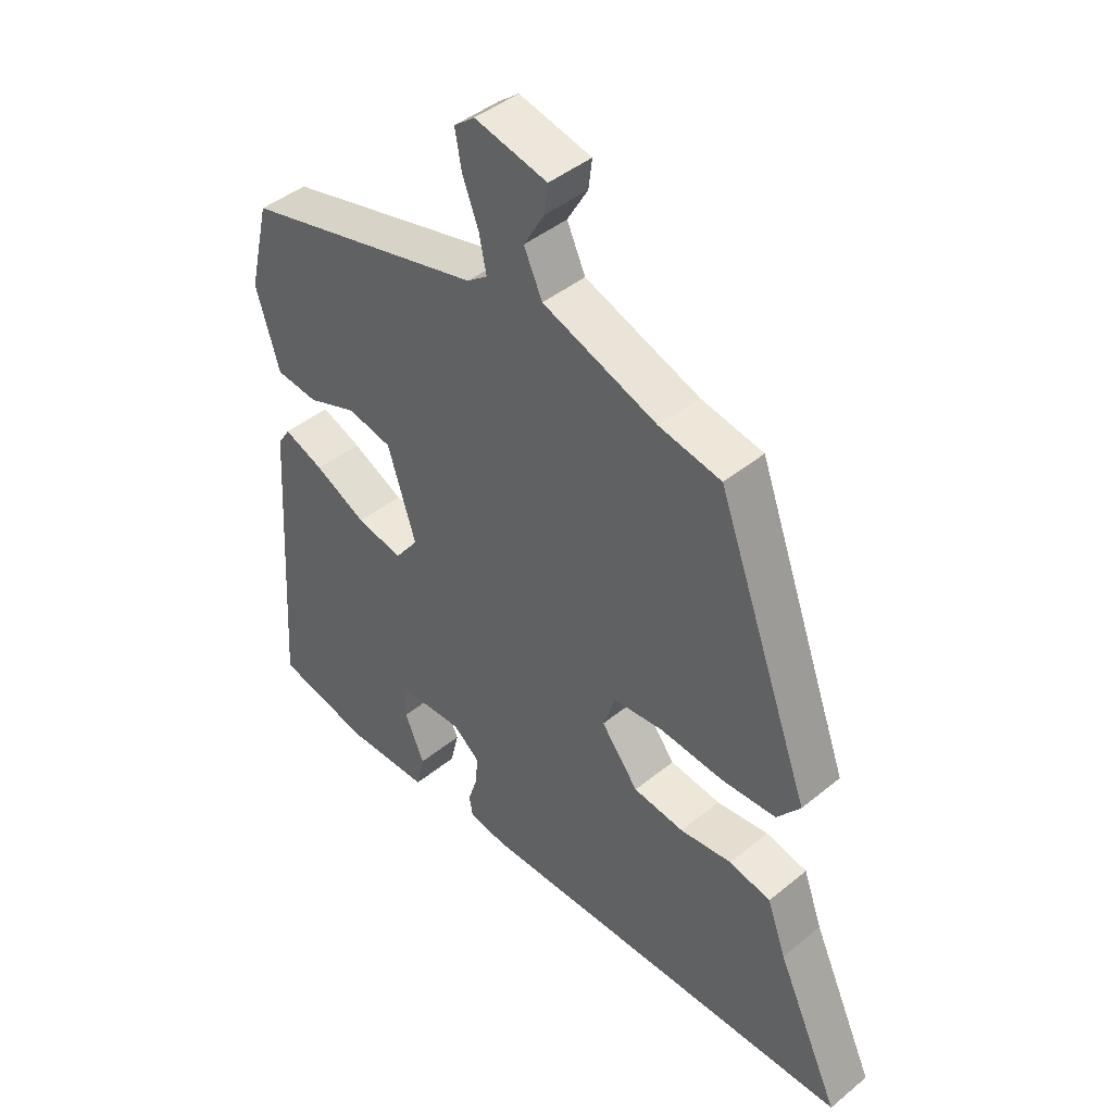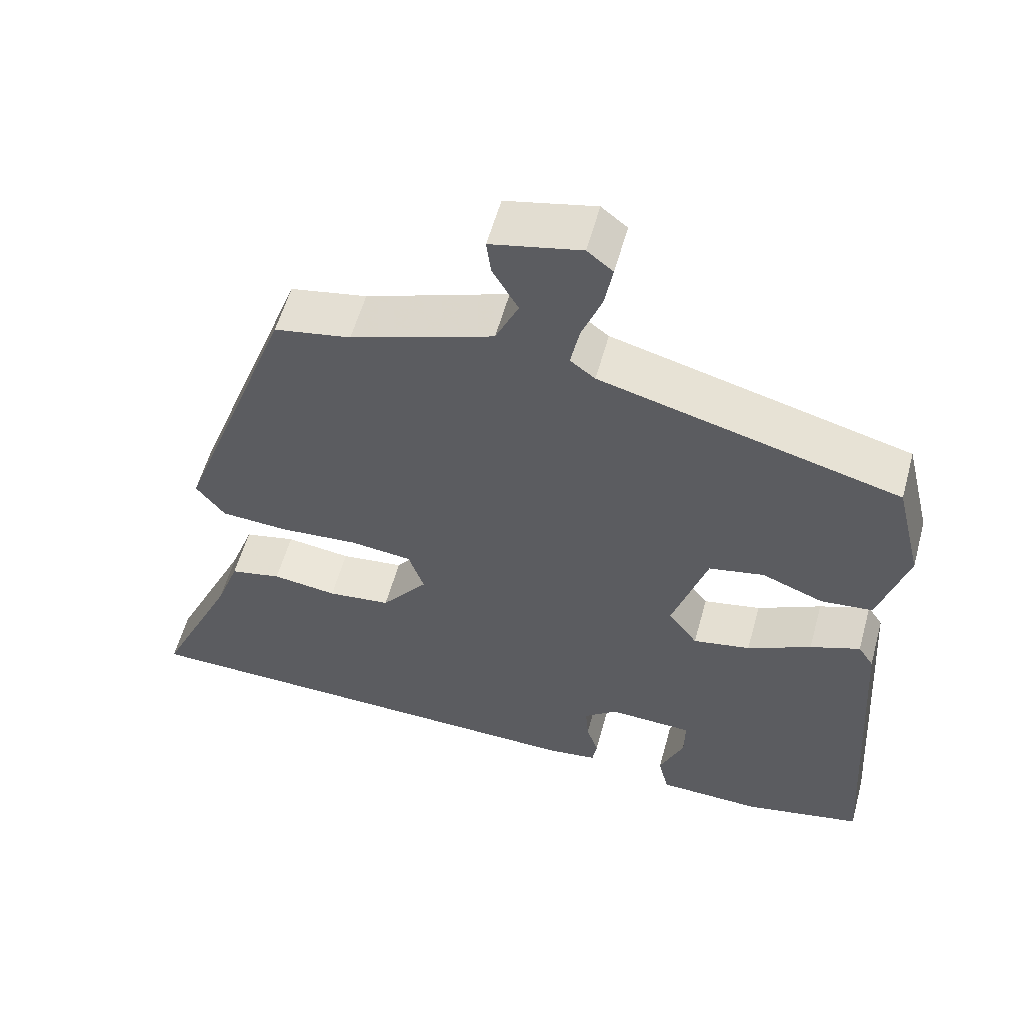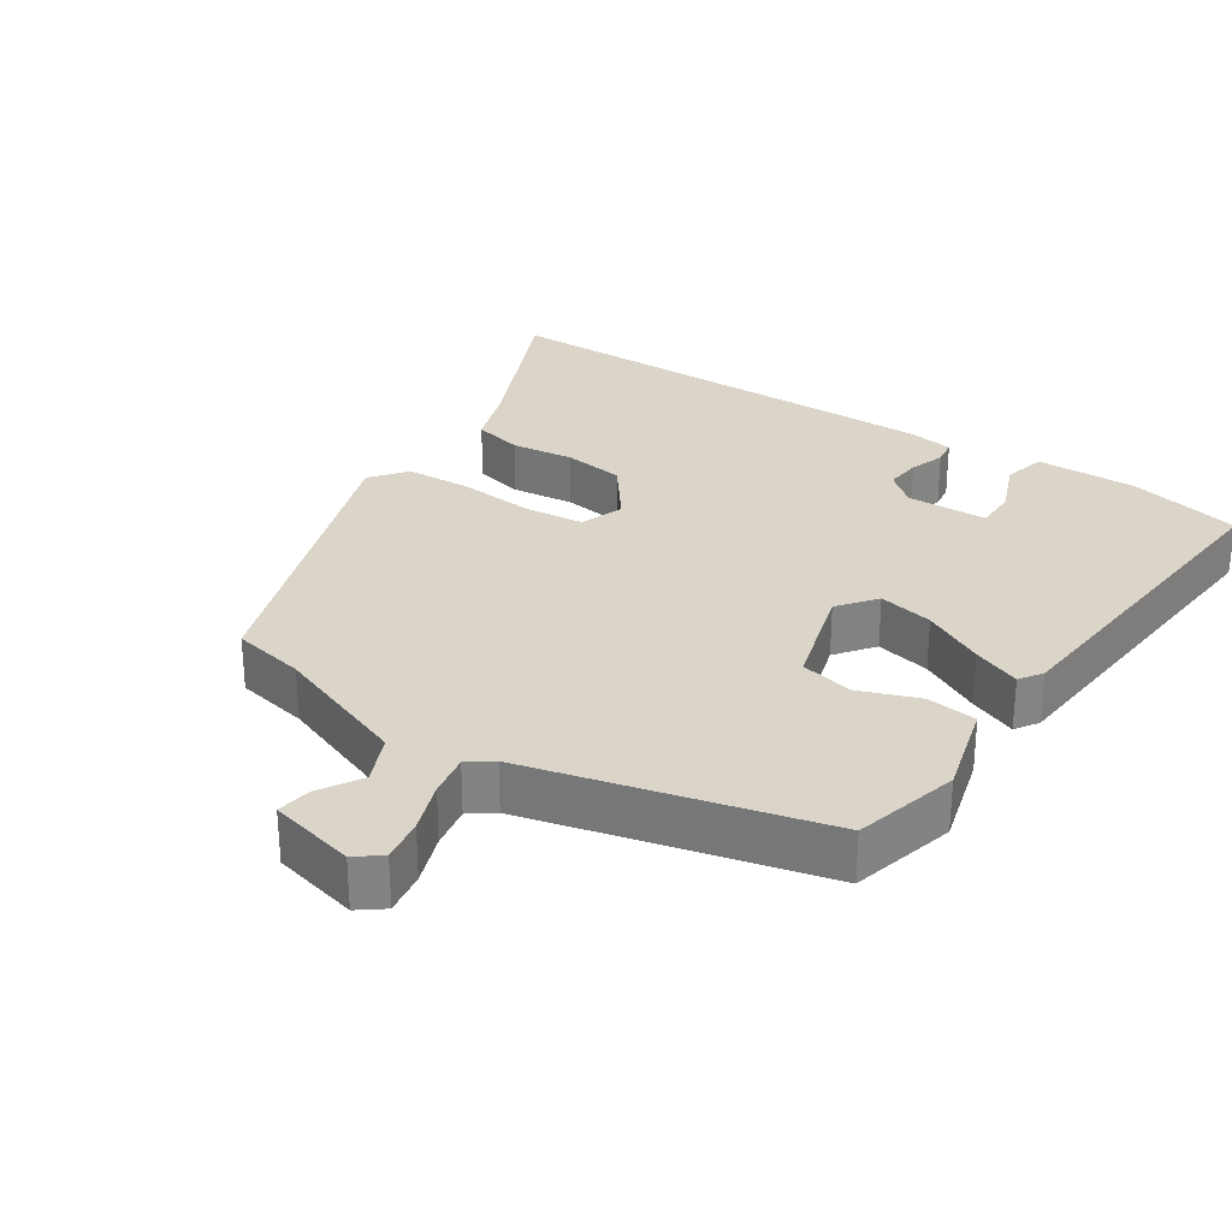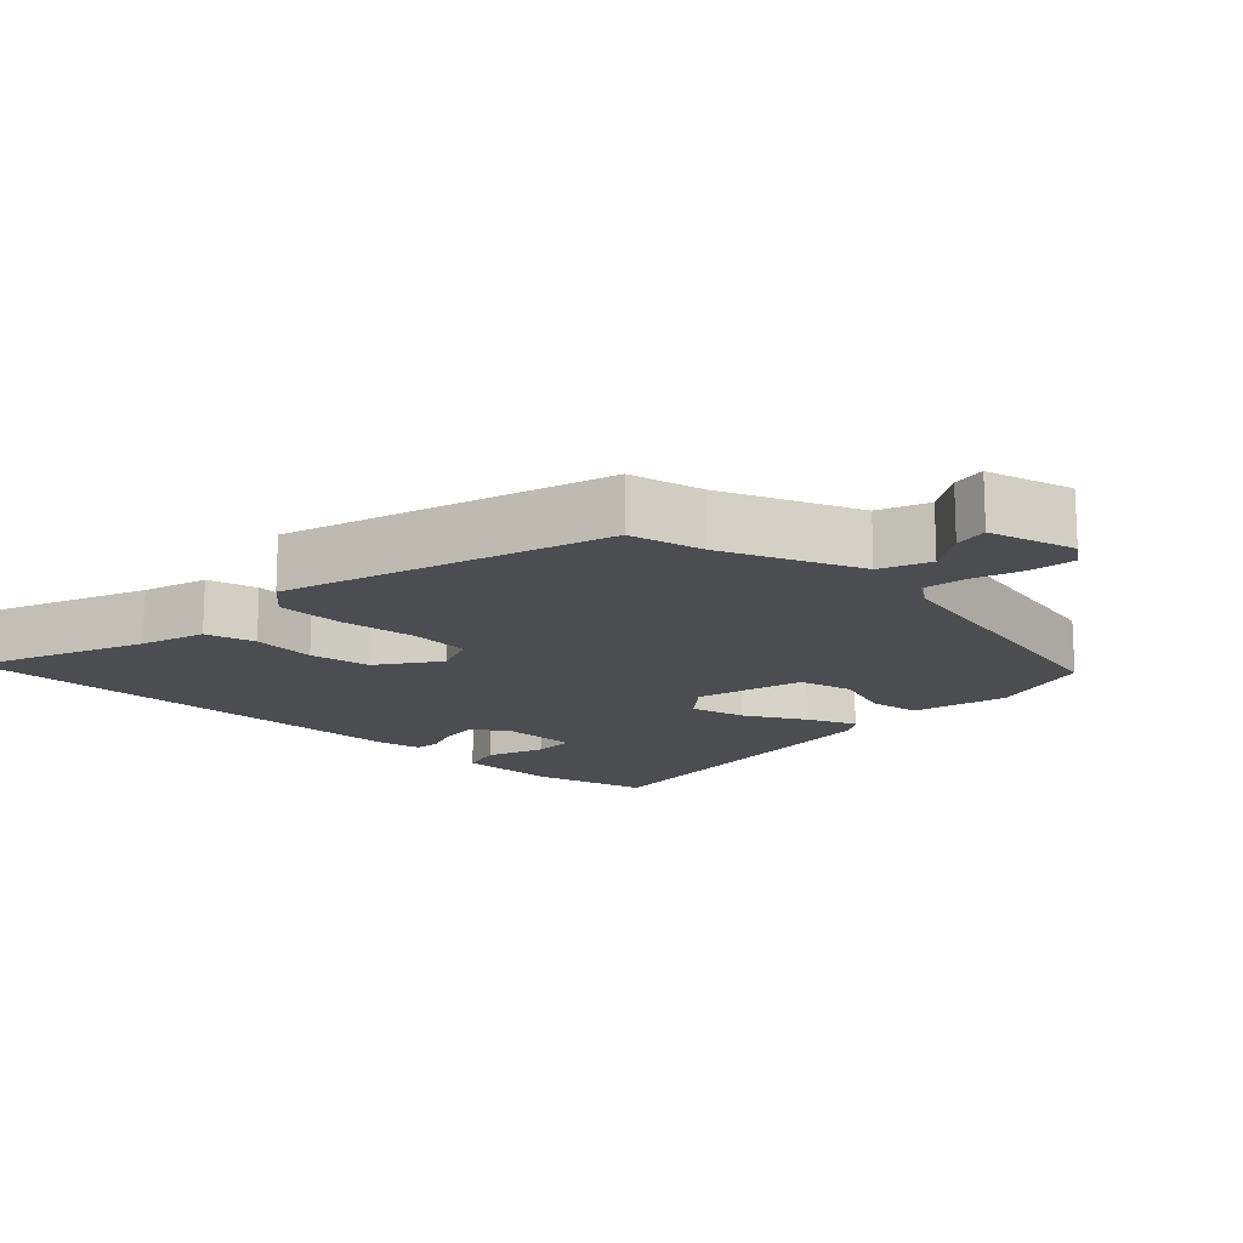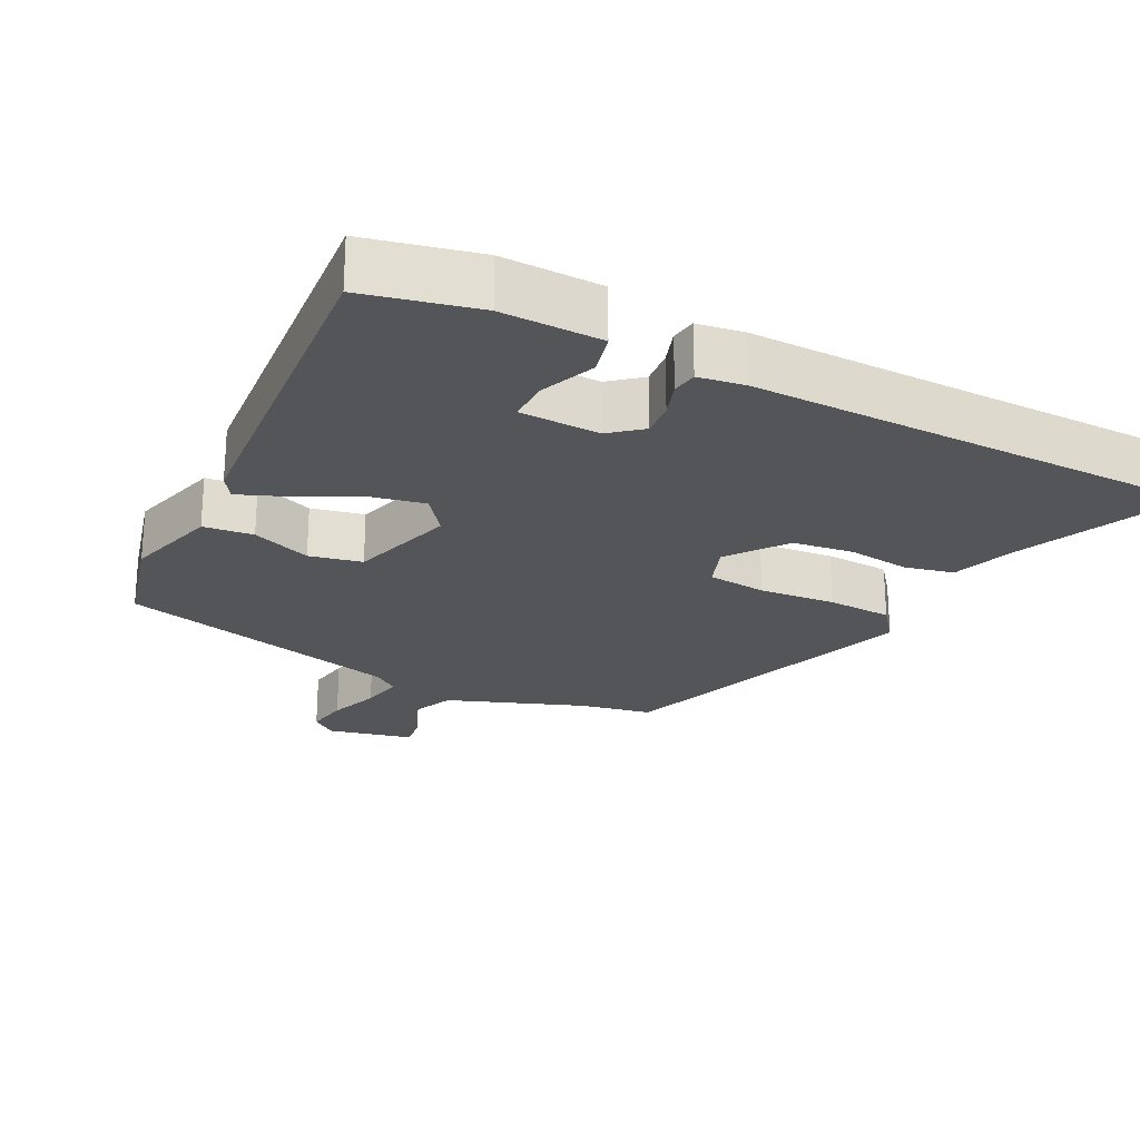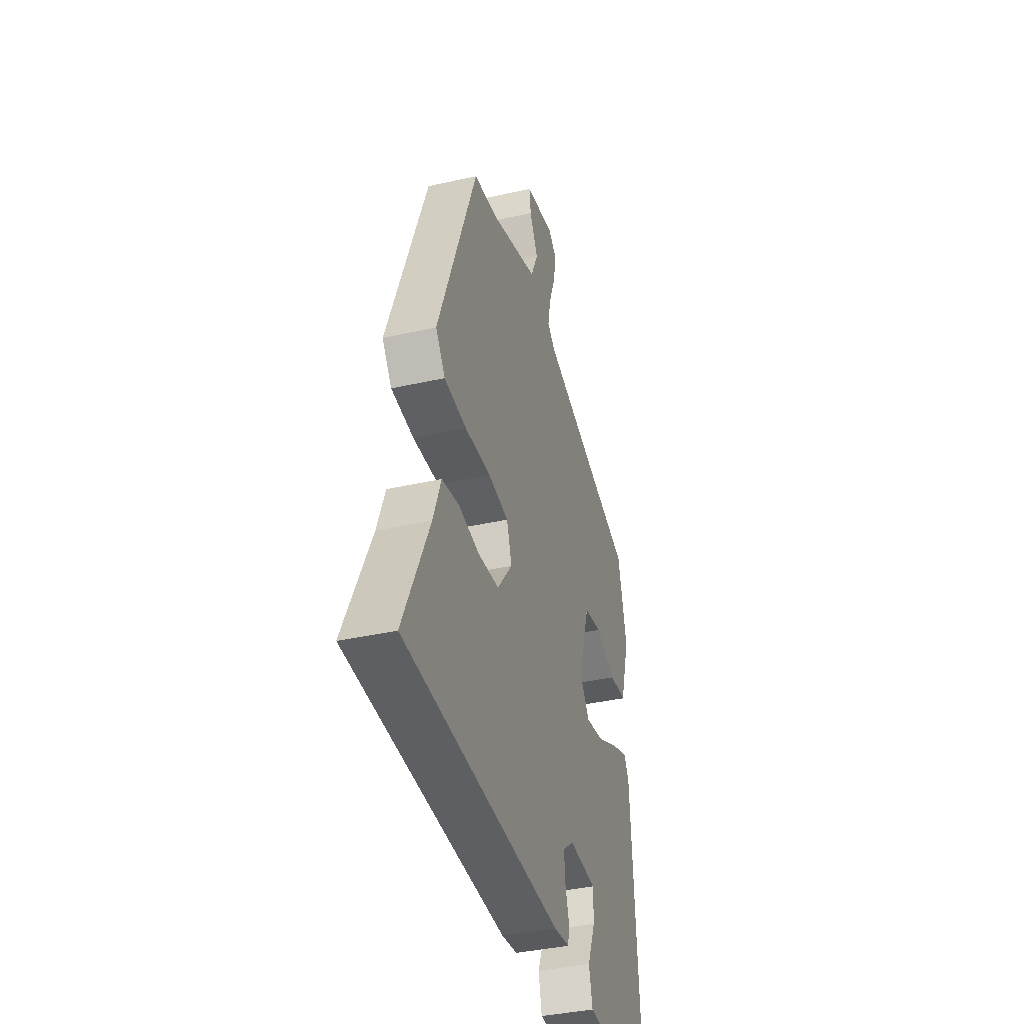
<metadata>
{"format":"obj","ext":"obj","renderer":"f3d","projection":"perspective","resolution":1024,"background":"white","views":[{"elev":44.2,"azim":-133.7,"up":"+Z"},{"elev":56.8,"azim":15.3,"up":"+Z"},{"elev":29.1,"azim":34.6,"up":"+Y"},{"elev":-15.6,"azim":-41.2,"up":"+Y"},{"elev":-24.1,"azim":153.9,"up":"+Y"},{"elev":-38.6,"azim":-74.2,"up":"+Z"}]}
</metadata>
<code>
v 0.464 0.07 0.41
v 0.5 0.07 0.261
v 0.461 0.07 0.129
v 0.39 0.07 0.122
v 0.306 0.07 0.155
v 0.231 0.07 0.14
v 0.184 0.07 -0.009
v 0.224 0.07 -0.063
v 0.302 0.07 -0.048
v 0.389 0.07 -0.005
v 0.457 0.07 0.021
v 0.478 0.07 -0.012
v 0.511 0.07 -0.505
v 0.35 0.07 -0.539
v 0.208 0.07 -0.534
v 0.194 0.07 -0.474
v 0.227 0.07 -0.396
v 0.228 0.07 -0.337
v 0.114 0.07 -0.332
v 0.069 0.07 -0.368
v 0.073 0.07 -0.418
v 0.089 0.07 -0.468
v 0.083 0.07 -0.504
v 0.017 0.07 -0.513
v -0.337 0.07 -0.504
v -0.634 0.07 -0.497
v -0.527 0.07 -0.265
v -0.495 0.07 -0.177
v -0.425 0.07 -0.162
v -0.337 0.07 -0.174
v -0.251 0.07 -0.164
v -0.188 0.07 -0.083
v -0.209 0.07 -0.021
v -0.293 0.07 -0.011
v -0.401 0.07 -0.019
v -0.493 0.07 -0.013
v -0.532 0.07 0.038
v -0.372 0.07 0.473
v -0.268 0.07 0.492
v -0.074 0.07 0.561
v -0.043 0.07 0.629
v -0.078 0.07 0.69
v -0.084 0.07 0.738
v 0.038 0.07 0.765
v 0.073 0.07 0.737
v 0.062 0.07 0.676
v 0.035 0.07 0.605
v 0.023 0.07 0.545
v 0.057 0.07 0.519
v 0.464 0 0.41
v 0.5 0 0.261
v 0.461 0 0.129
v 0.39 0 0.122
v 0.306 0 0.155
v 0.231 0 0.14
v 0.184 0 -0.009
v 0.224 0 -0.063
v 0.302 0 -0.048
v 0.389 0 -0.005
v 0.457 0 0.021
v 0.478 0 -0.012
v 0.511 0 -0.505
v 0.35 0 -0.539
v 0.208 0 -0.534
v 0.194 0 -0.474
v 0.227 0 -0.396
v 0.228 0 -0.337
v 0.114 0 -0.332
v 0.069 0 -0.368
v 0.073 0 -0.418
v 0.089 0 -0.468
v 0.083 0 -0.504
v 0.017 0 -0.513
v -0.337 0 -0.504
v -0.634 0 -0.497
v -0.527 0 -0.265
v -0.495 0 -0.177
v -0.425 0 -0.162
v -0.337 0 -0.174
v -0.251 0 -0.164
v -0.188 0 -0.083
v -0.209 0 -0.021
v -0.293 0 -0.011
v -0.401 0 -0.019
v -0.493 0 -0.013
v -0.532 0 0.038
v -0.372 0 0.473
v -0.268 0 0.492
v -0.074 0 0.561
v -0.043 0 0.629
v -0.078 0 0.69
v -0.084 0 0.738
v 0.038 0 0.765
v 0.073 0 0.737
v 0.062 0 0.676
v 0.035 0 0.605
v 0.023 0 0.545
v 0.057 0 0.519
f 45 46 47
f 44 45 47
f 43 44 47
f 42 43 47
f 41 42 47
f 40 41 47 48
f 39 40 48 49
f 49 1 2
f 39 49 2
f 38 39 2
f 37 38 2
f 36 37 2
f 35 36 2
f 34 35 2
f 27 28 29 30
f 27 30 31
f 26 27 31
f 25 26 31
f 25 31 32
f 24 25 32
f 23 24 32
f 22 23 32
f 21 22 32
f 15 16 17
f 14 15 17
f 13 14 17
f 12 13 17
f 11 12 17
f 11 17 18
f 10 11 18
f 9 10 18
f 8 9 18 19
f 2 3 4 5
f 2 5 6
f 33 34 2 6
f 20 21 32 33
f 19 20 33
f 8 19 33
f 7 8 33
f 6 7 33
f 96 95 94
f 96 94 93
f 96 93 92
f 96 92 91
f 96 91 90
f 97 96 90 89
f 98 97 89 88
f 51 50 98
f 51 98 88
f 51 88 87
f 51 87 86
f 51 86 85
f 51 85 84
f 51 84 83
f 79 78 77 76
f 80 79 76
f 80 76 75
f 80 75 74
f 81 80 74
f 81 74 73
f 81 73 72
f 81 72 71
f 81 71 70
f 66 65 64
f 66 64 63
f 66 63 62
f 66 62 61
f 66 61 60
f 67 66 60
f 67 60 59
f 67 59 58
f 68 67 58 57
f 54 53 52 51
f 55 54 51
f 55 51 83 82
f 82 81 70 69
f 82 69 68
f 82 68 57
f 82 57 56
f 82 56 55
f 1 50 51 2
f 2 51 52 3
f 3 52 53 4
f 4 53 54 5
f 5 54 55 6
f 6 55 56 7
f 7 56 57 8
f 8 57 58 9
f 9 58 59 10
f 10 59 60 11
f 11 60 61 12
f 12 61 62 13
f 13 62 63 14
f 14 63 64 15
f 15 64 65 16
f 16 65 66 17
f 17 66 67 18
f 18 67 68 19
f 19 68 69 20
f 20 69 70 21
f 21 70 71 22
f 22 71 72 23
f 23 72 73 24
f 24 73 74 25
f 25 74 75 26
f 26 75 76 27
f 27 76 77 28
f 28 77 78 29
f 29 78 79 30
f 30 79 80 31
f 31 80 81 32
f 32 81 82 33
f 33 82 83 34
f 34 83 84 35
f 35 84 85 36
f 36 85 86 37
f 37 86 87 38
f 38 87 88 39
f 39 88 89 40
f 40 89 90 41
f 41 90 91 42
f 42 91 92 43
f 43 92 93 44
f 44 93 94 45
f 45 94 95 46
f 46 95 96 47
f 47 96 97 48
f 48 97 98 49
f 49 98 50 1

</code>
